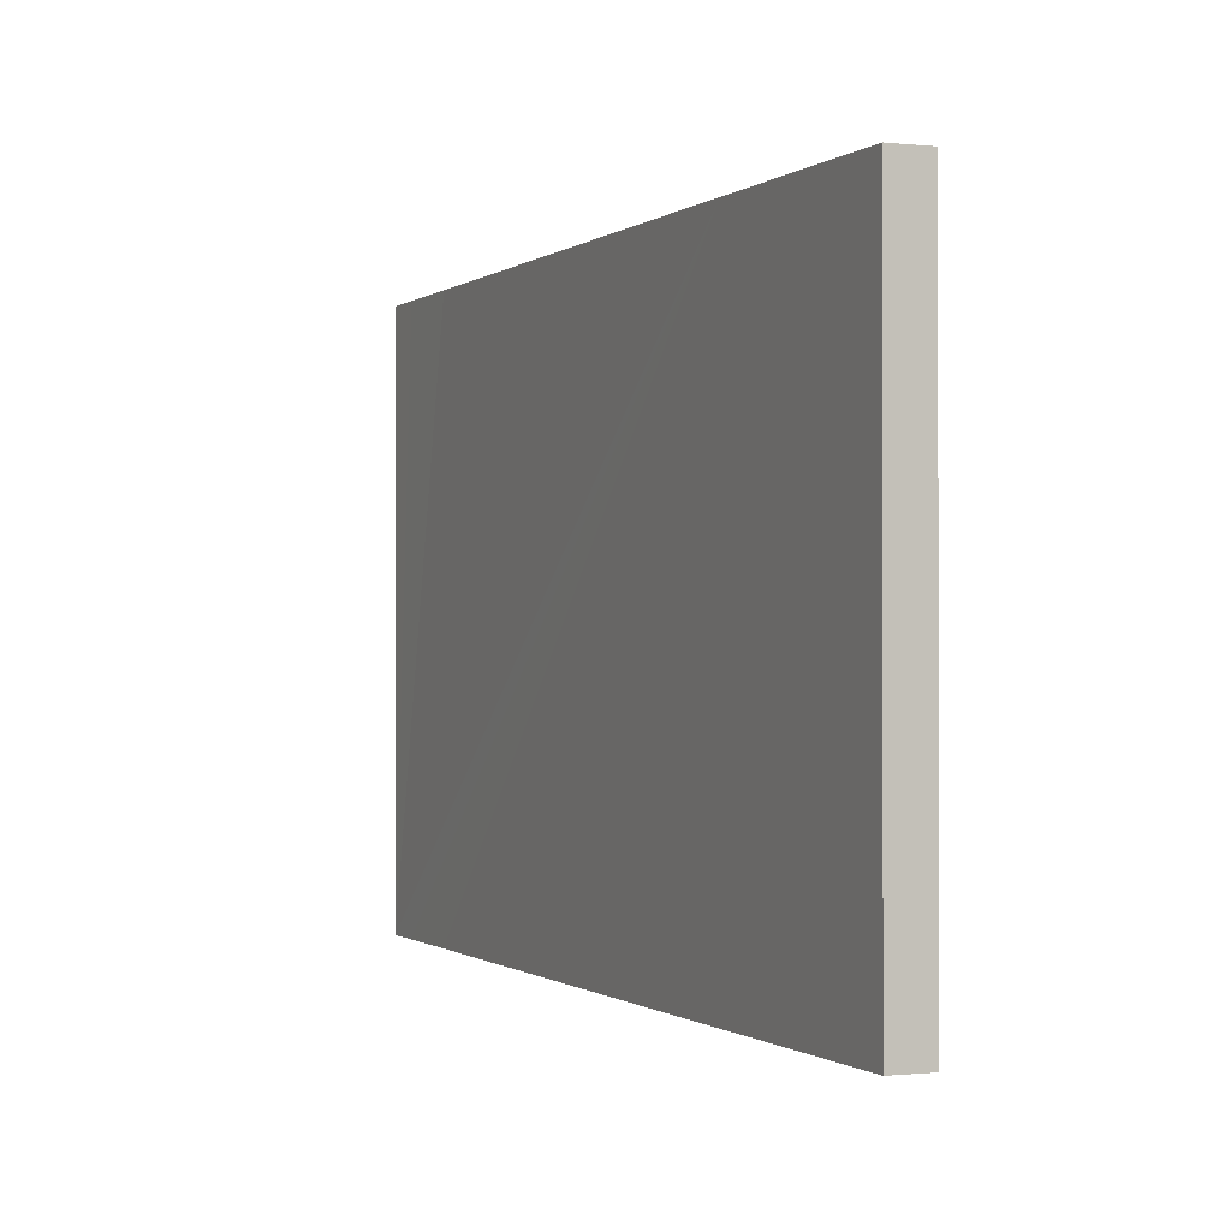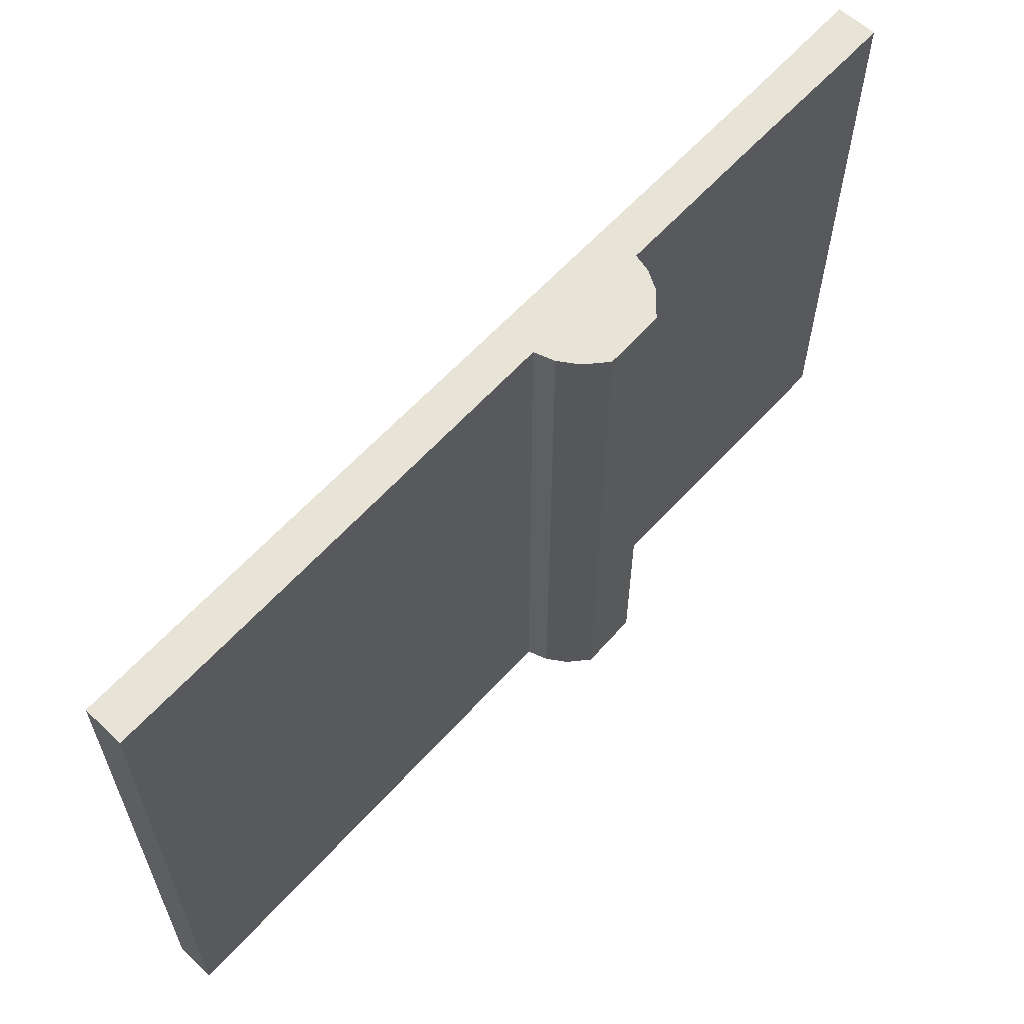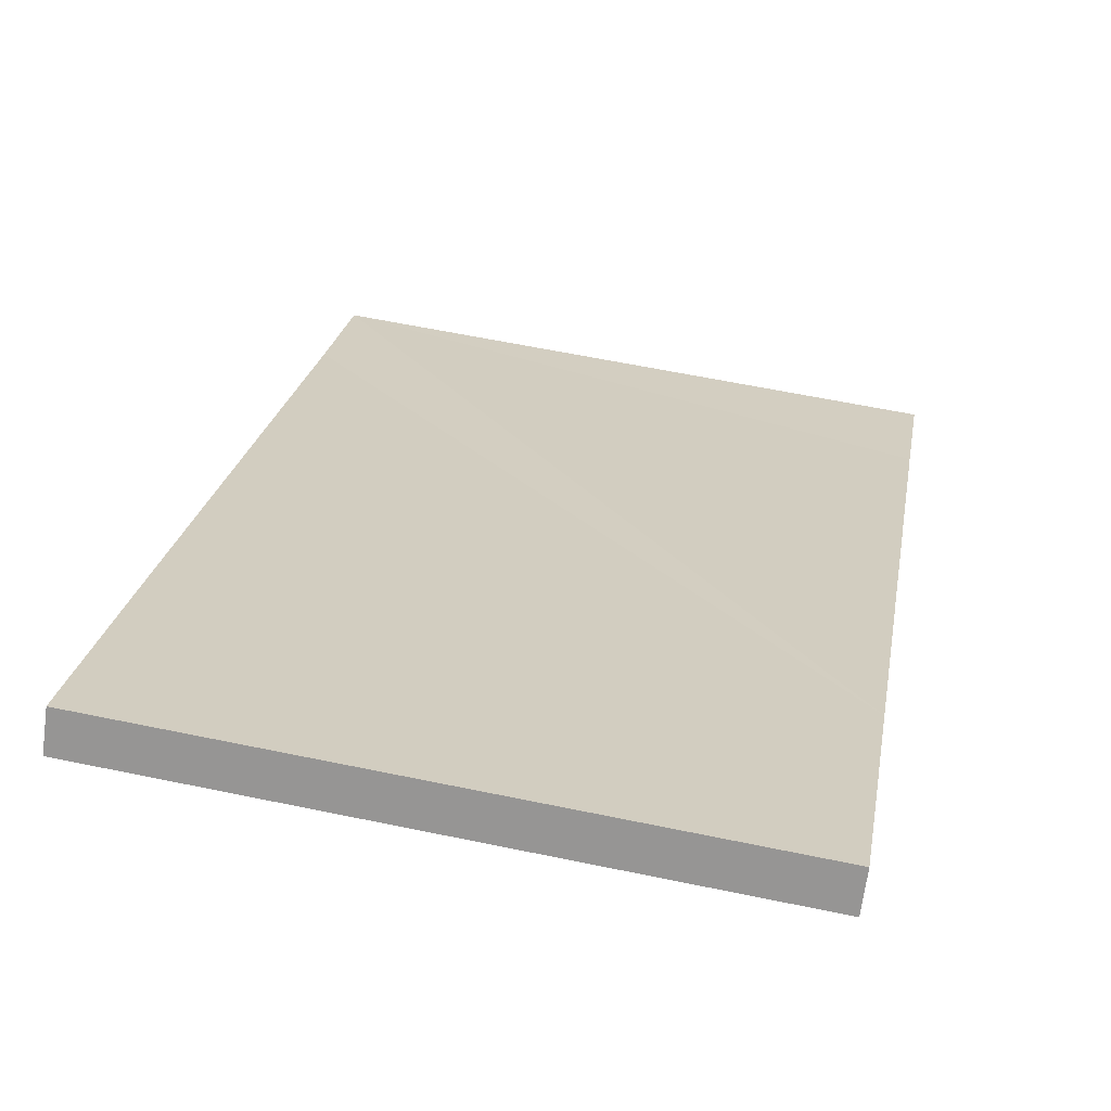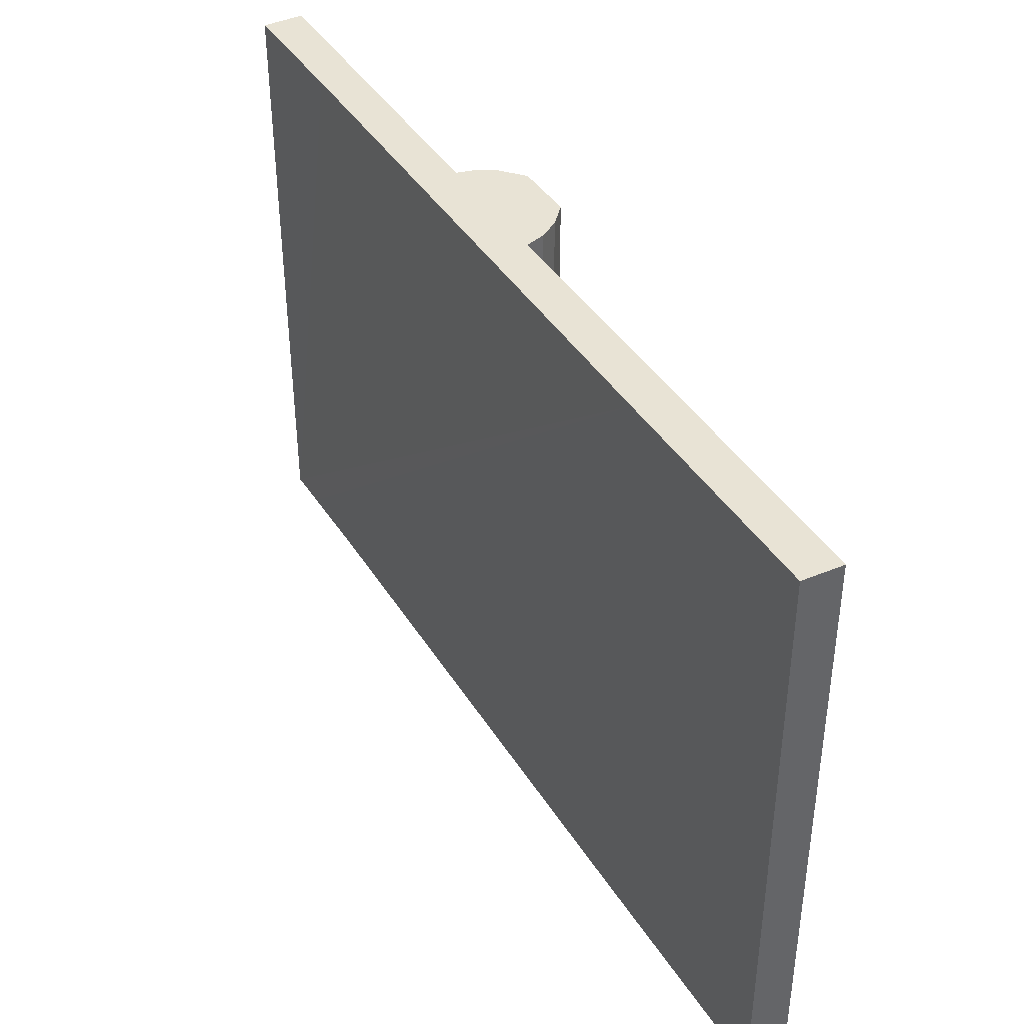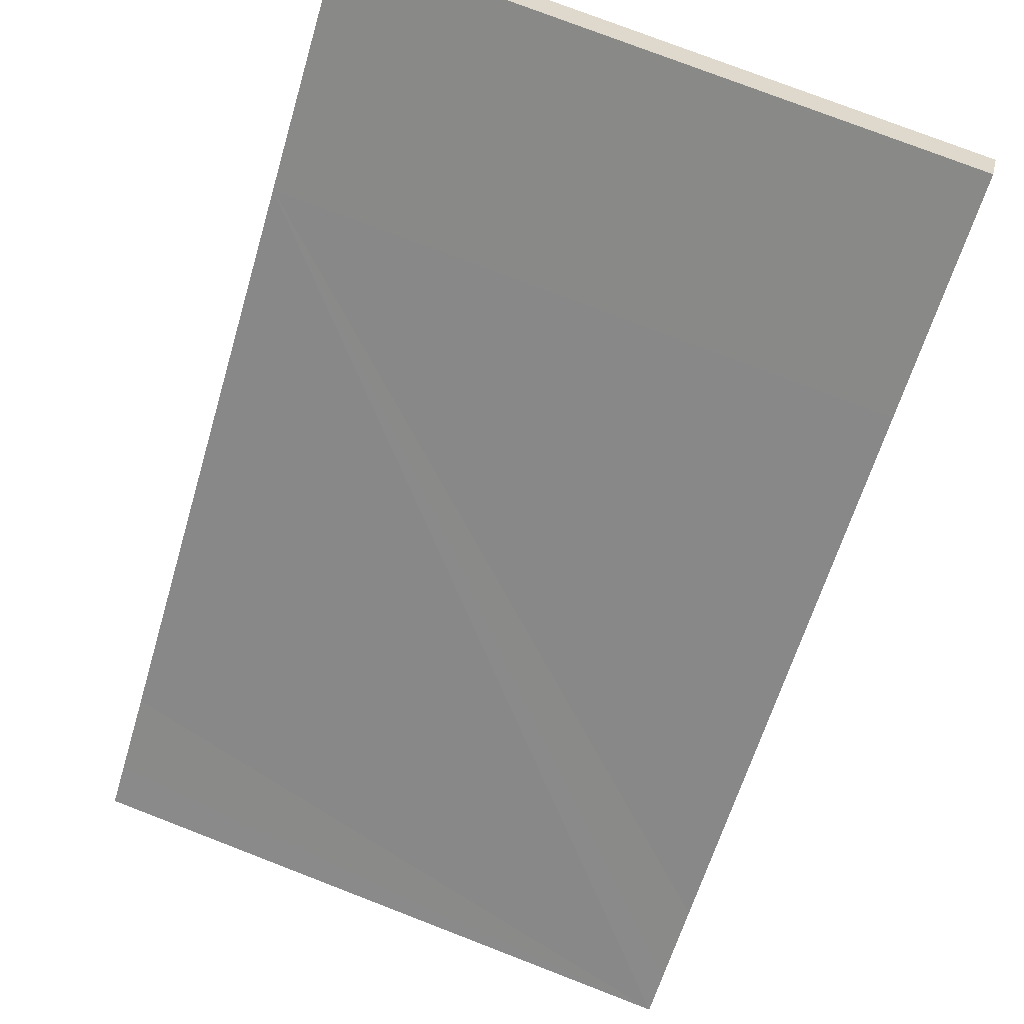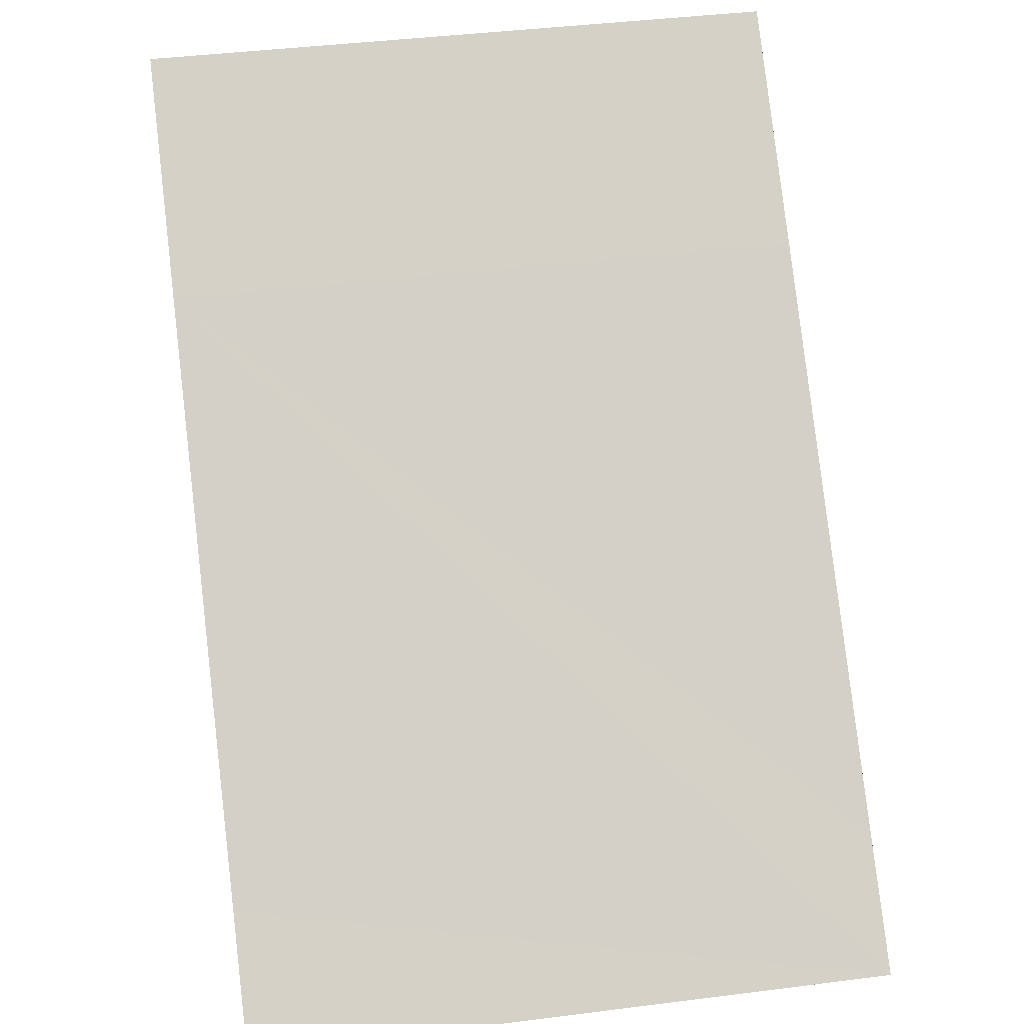
<metadata>
{"format":"obj","ext":"obj","renderer":"f3d","projection":"perspective","resolution":1024,"background":"white","views":[{"elev":-0.6,"azim":28.1,"up":"+Y"},{"elev":61.6,"azim":93.9,"up":"+Y"},{"elev":61.7,"azim":101.9,"up":"+Z"},{"elev":41.0,"azim":22.6,"up":"+Y"},{"elev":78.1,"azim":-69.0,"up":"+Z"},{"elev":42.8,"azim":-98.5,"up":"+Z"}]}
</metadata>
<code>
v  0.83 14.51 0.639
v  0.609 14.51 -0.769
v  0 14.51 8.886e-16
v  1.206 14.51 -0.309
v  3.943 14.51 1.873
v  2.479 14.51 1.91
v  13.47 14.51 10.59
v  4.98 14.51 2.687
v  6.963 14.51 4.247
v  7.314 14.51 3.983
v  9.496 14.51 6.25
v  7.779 14.51 3.803
v  8.461 14.51 3.761
v  8.483 14.51 3.76
v  9.619 14.51 4.625
v  9.634 14.51 4.714
v  9.727 14.51 5.244
v  9.677 14.51 5.782
v  16.27 14.51 11.55
v  16.34 14.51 12.84
v  16.77 14.51 11.94
v  18.66 14.51 13.42
v  18.02 14.51 14.17
v  9.677 -3.54e-16 5.782
v  9.727 -3.211e-16 5.244
v  9.619 -2.832e-16 4.625
v  9.634 -2.886e-16 4.714
v  9.496 -3.827e-16 6.25
v  8.483 -2.302e-16 3.76
v  6.963 -2.601e-16 4.247
v  1.206 1.892e-17 -0.309
v  0.609 4.709e-17 -0.769
v  4.98 -1.645e-16 2.687
v  3.943 -1.147e-16 1.873
v  18.66 -8.22e-16 13.42
v  16.27 -7.071e-16 11.55
v  16.77 -7.311e-16 11.94
v  7.779 -2.329e-16 3.803
v  8.461 -2.303e-16 3.761
v  7.314 -2.439e-16 3.983
v  0 0 0
v  0.83 -3.913e-17 0.639
v  2.479 -1.17e-16 1.91
v  13.47 -6.485e-16 10.59
v  18.02 -8.674e-16 14.17
v  16.34 -7.865e-16 12.84
g defaultobject
f 1 2 3
f 2 1 4
f 4 1 5
f 5 1 6
f 5 6 7
f 5 7 8
f 8 7 9
f 9 7 10
f 10 7 11
f 10 11 12
f 12 11 13
f 13 11 14
f 14 11 15
f 15 11 16
f 16 11 17
f 17 11 18
f 11 7 19
f 19 7 20
f 19 20 21
f 21 20 22
f 22 20 23
f 24 17 18
f 17 24 25
f 25 16 17
f 16 25 15
f 15 25 26
f 26 25 27
f 28 18 11
f 18 28 24
f 26 14 15
f 14 26 29
f 30 8 9
f 8 30 5
f 5 30 4
f 4 30 2
f 2 30 31
f 2 31 32
f 31 30 33
f 31 33 34
f 35 21 22
f 21 35 19
f 19 35 11
f 11 35 36
f 11 36 28
f 36 35 37
f 29 13 14
f 13 29 12
f 12 29 38
f 38 29 39
f 38 10 12
f 10 38 40
f 40 9 10
f 9 40 30
f 32 3 2
f 3 32 41
f 41 1 3
f 1 41 6
f 6 41 7
f 7 41 42
f 7 42 43
f 7 43 44
f 7 44 20
f 20 44 23
f 23 44 45
f 45 44 46
f 45 22 23
f 22 45 35
f 46 35 45
f 35 46 37
f 37 46 44
f 37 44 36
f 36 44 28
f 28 44 43
f 28 43 24
f 24 43 30
f 24 30 25
f 25 30 27
f 27 30 26
f 26 30 29
f 29 30 39
f 39 30 38
f 38 30 40
f 30 43 33
f 33 43 34
f 34 43 31
f 31 43 42
f 31 42 41
f 31 41 32

</code>
